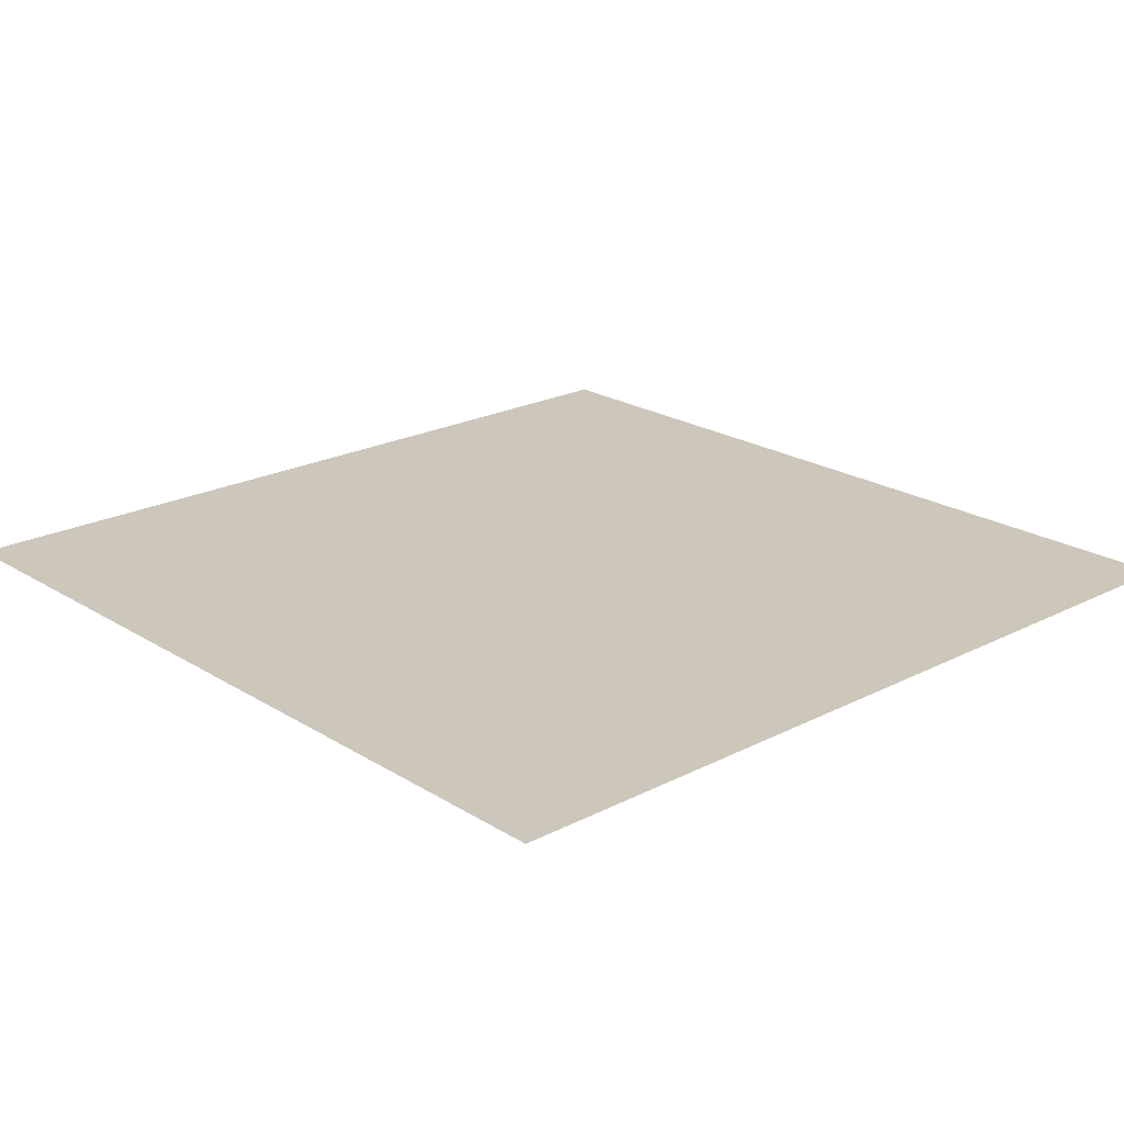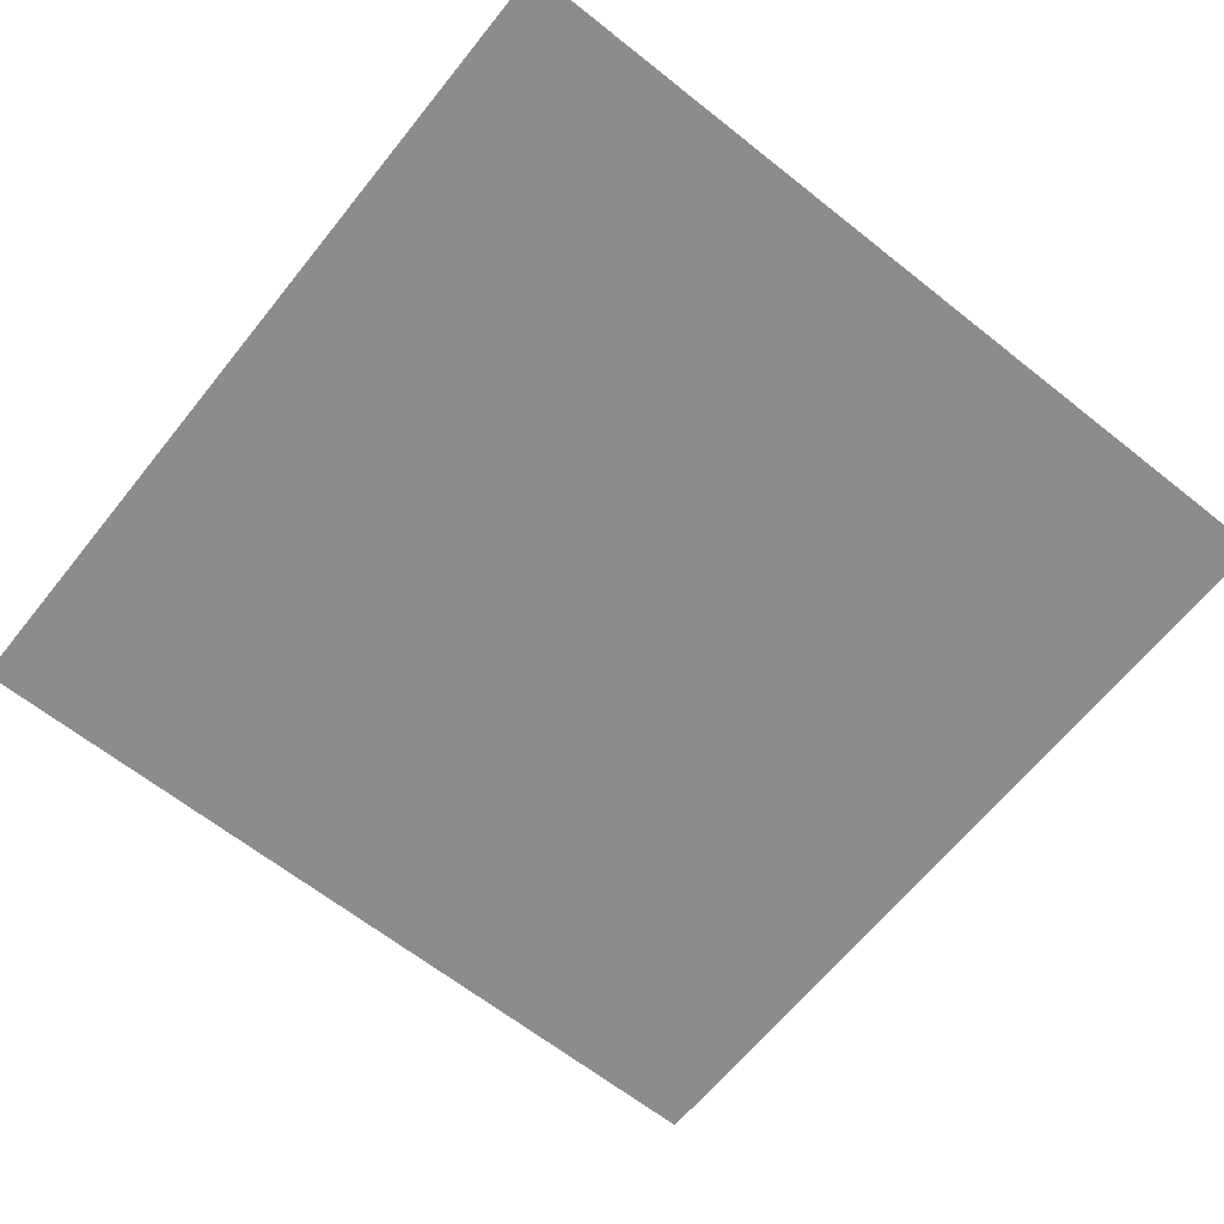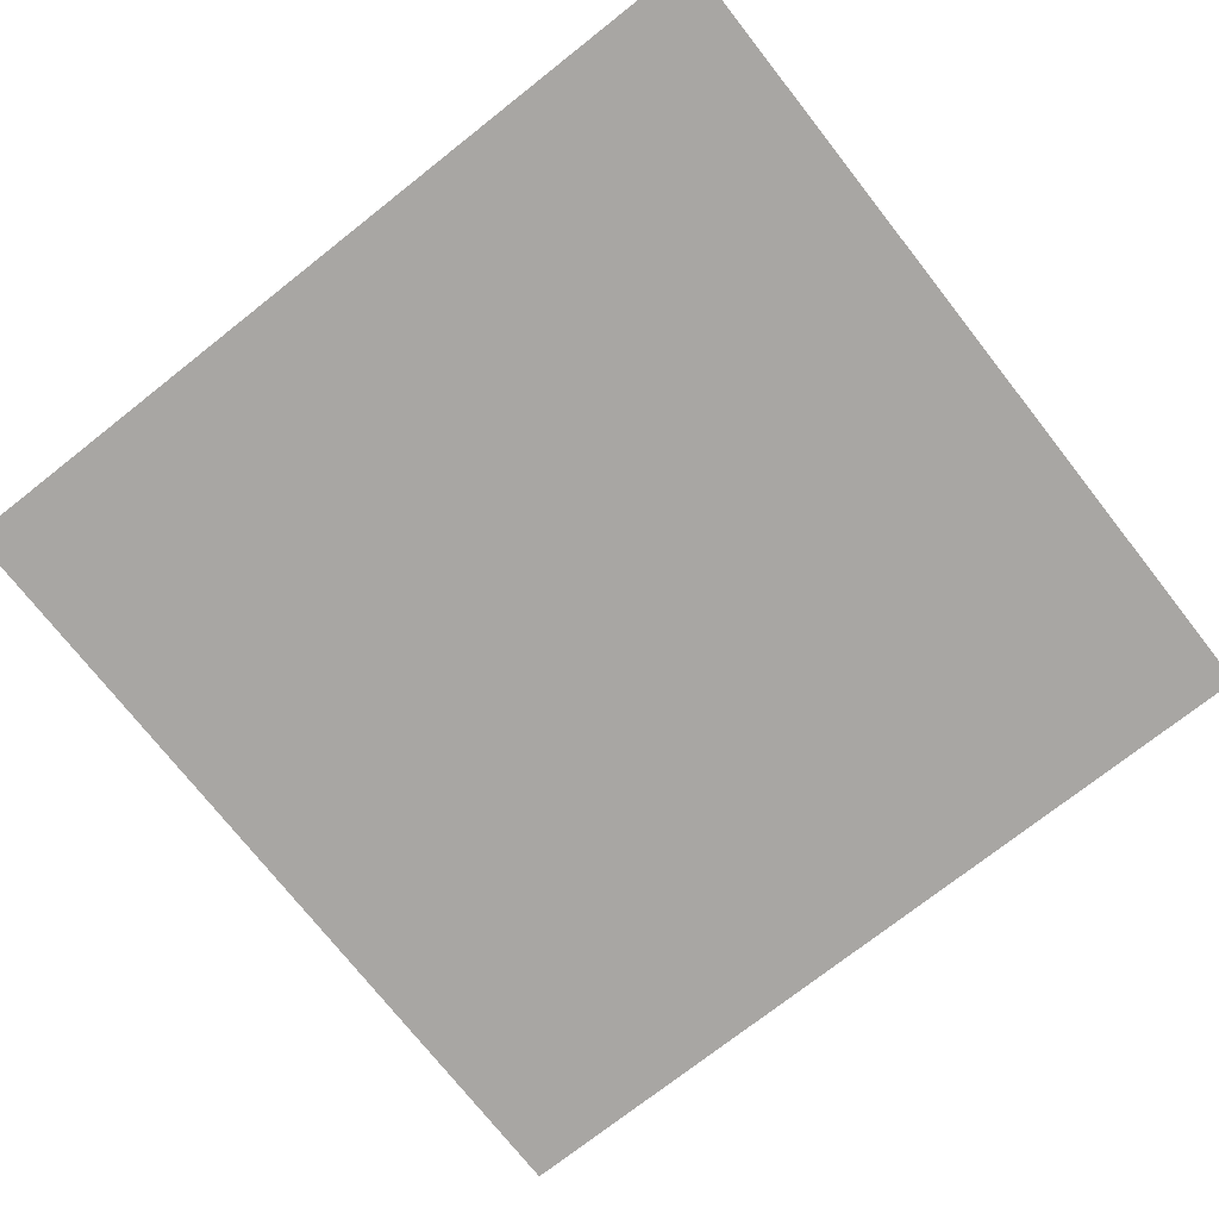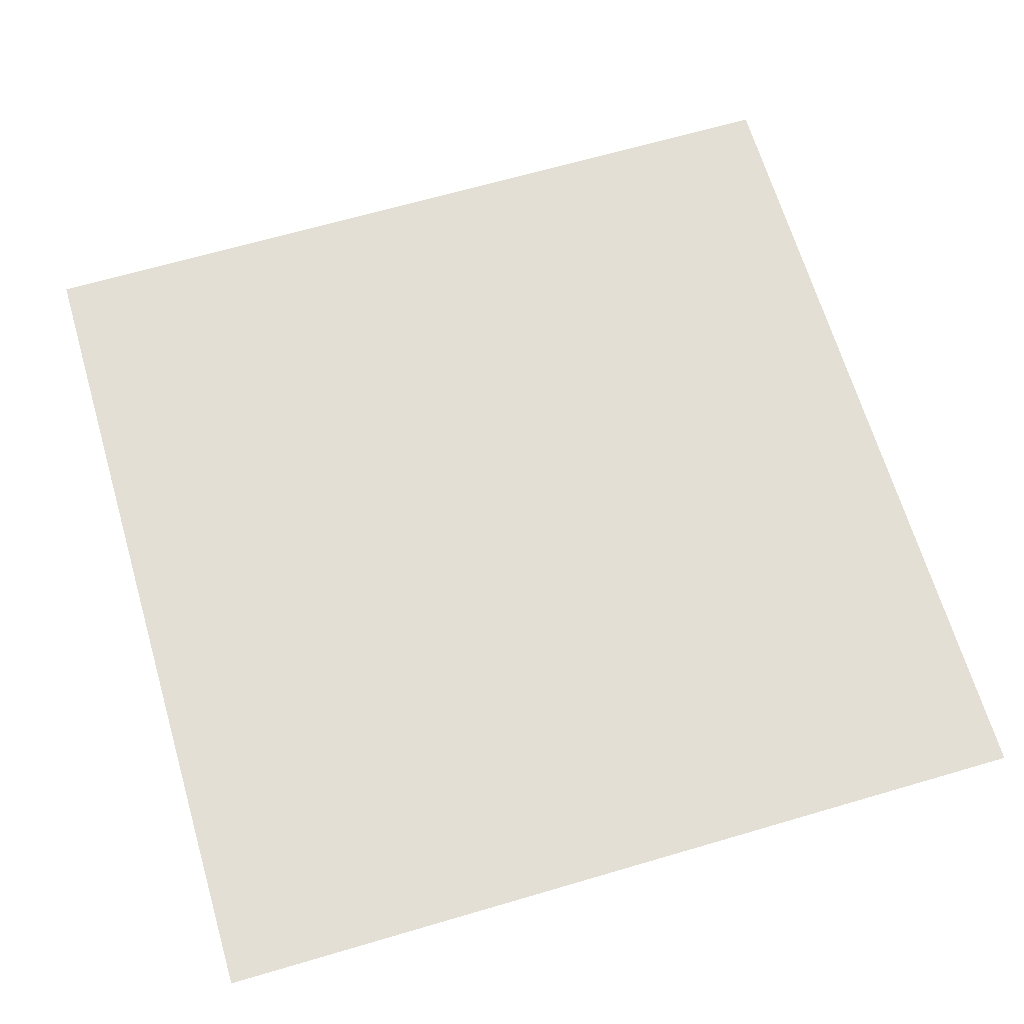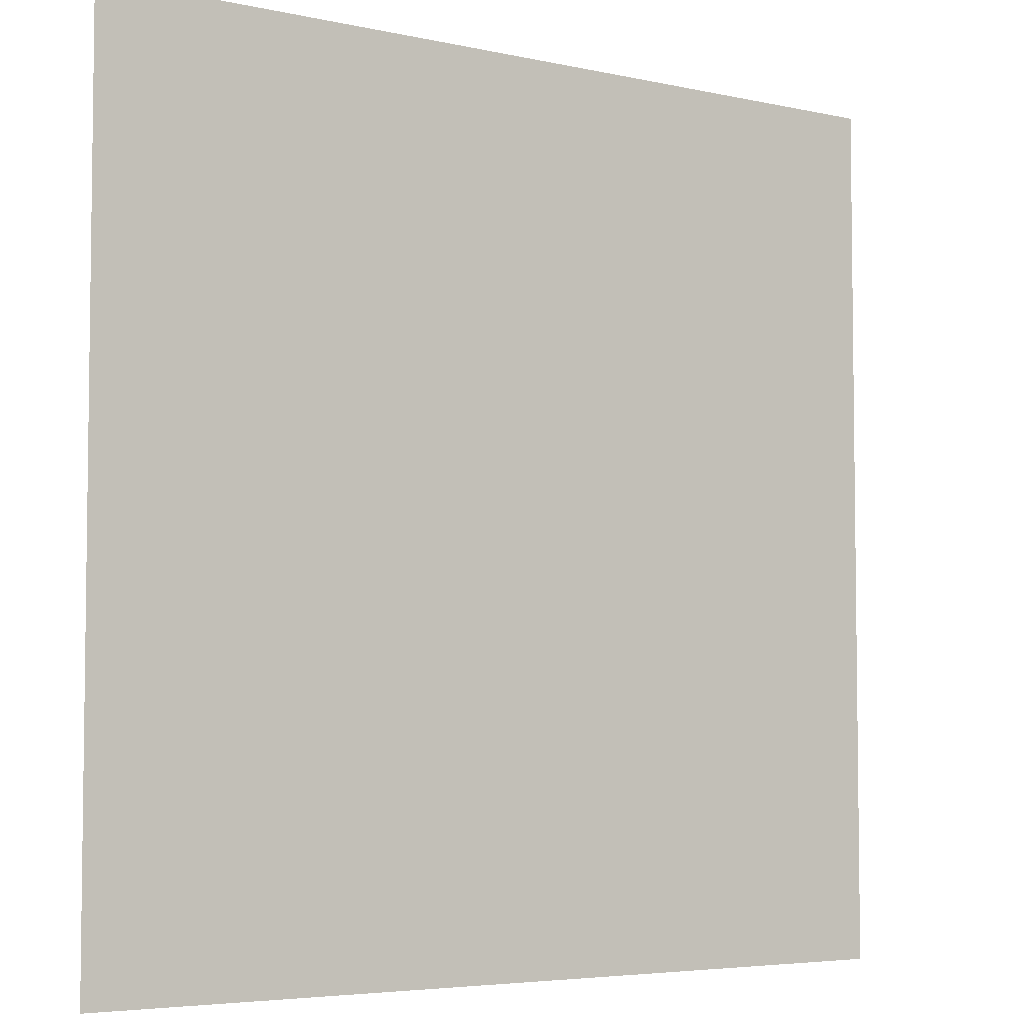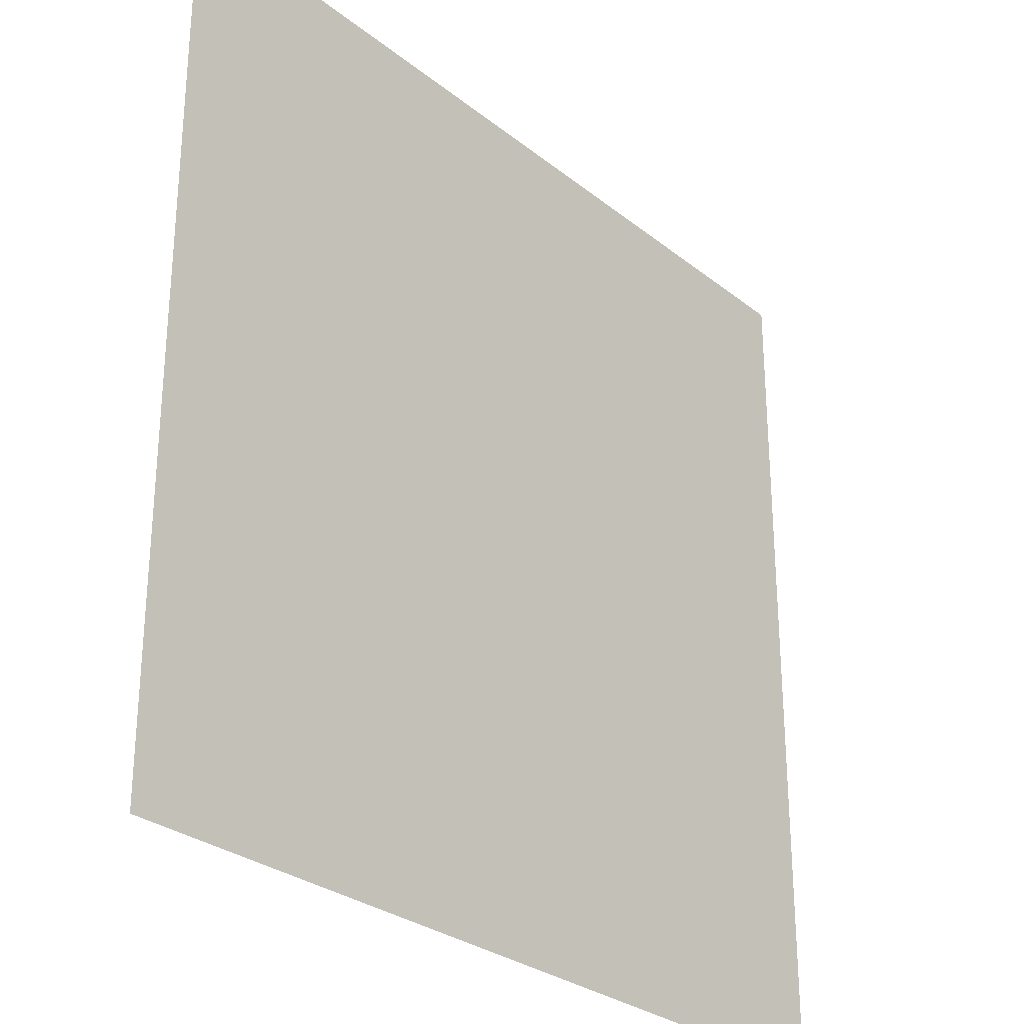
<metadata>
{"format":"obj","ext":"obj","renderer":"f3d","projection":"perspective","resolution":1024,"background":"white","views":[{"elev":21.5,"azim":-42.3,"up":"+Y"},{"elev":-64.3,"azim":141.3,"up":"+Y"},{"elev":-74.3,"azim":-141.8,"up":"+Y"},{"elev":66.3,"azim":-16.4,"up":"+Y"},{"elev":-4.9,"azim":-35.4,"up":"+Z"},{"elev":-28.7,"azim":-49.6,"up":"+Z"}]}
</metadata>
<code>
g default
v -4.79 -1e-06 -13.58
v -4.29 -1e-06 -13.58
v -3.79 -1e-06 -13.58
v -4.79 -1e-06 -14.08
v -4.29 -1e-06 -14.08
v -3.79 -1e-06 -14.08
v -4.79 -1e-06 -14.58
v -4.29 -1e-06 -14.58
v -3.79 -1e-06 -14.58
g ElevatorSpot_1_Floor4
f 1 2 5 4
f 2 3 6 5
f 4 5 8 7
f 5 6 9 8

</code>
